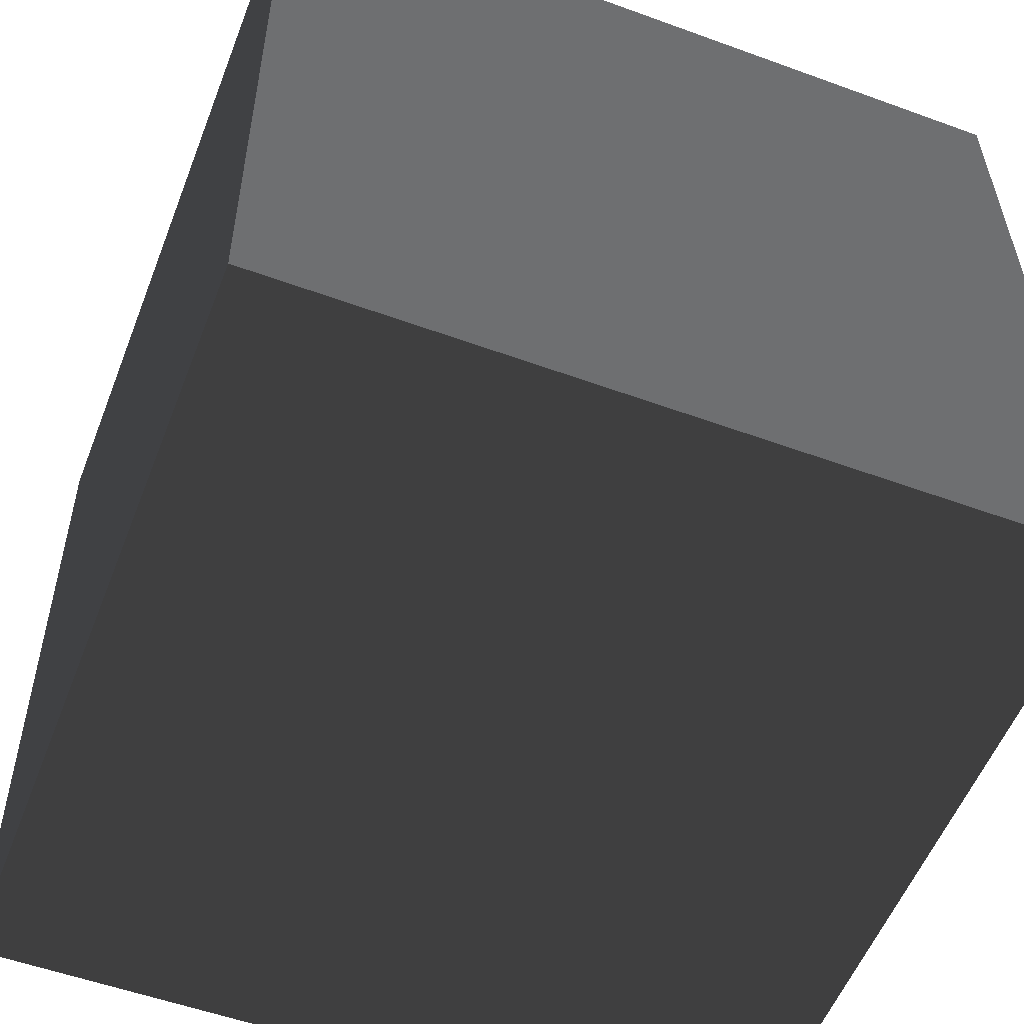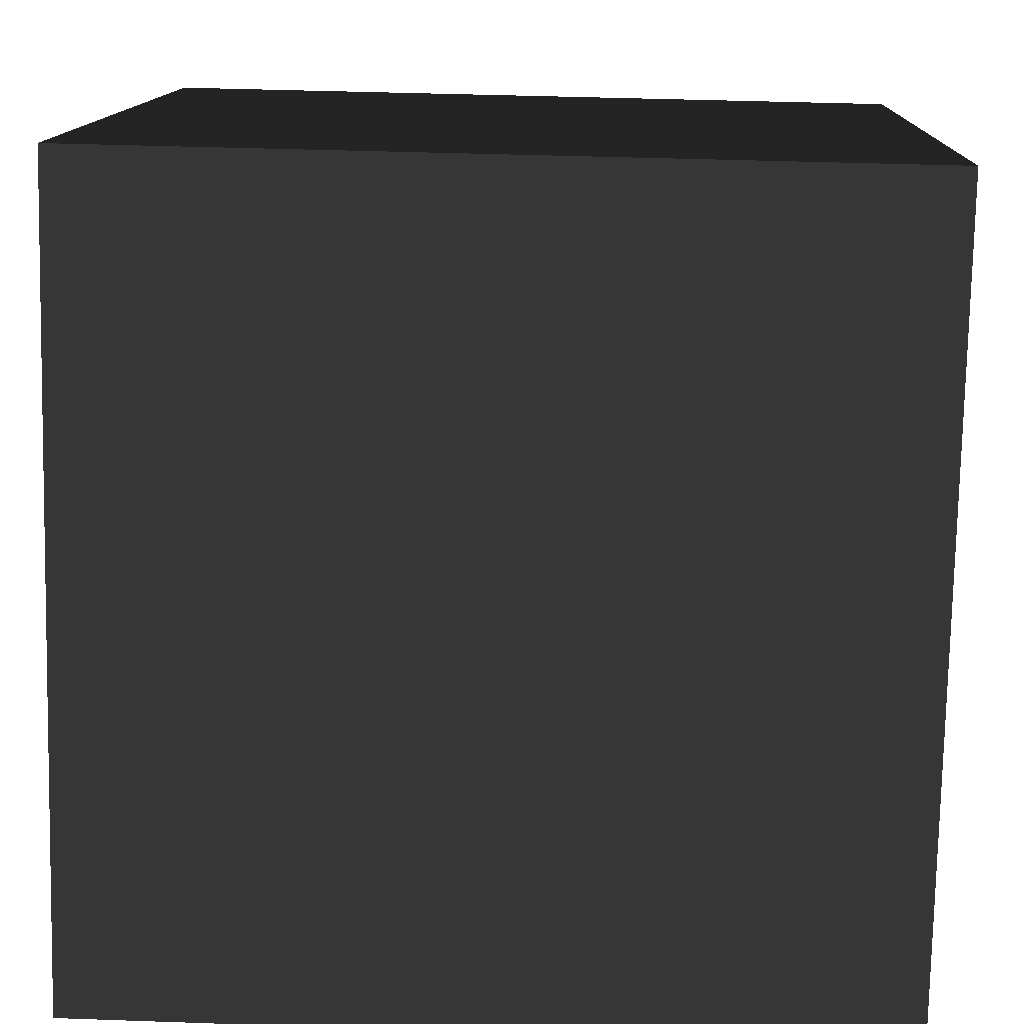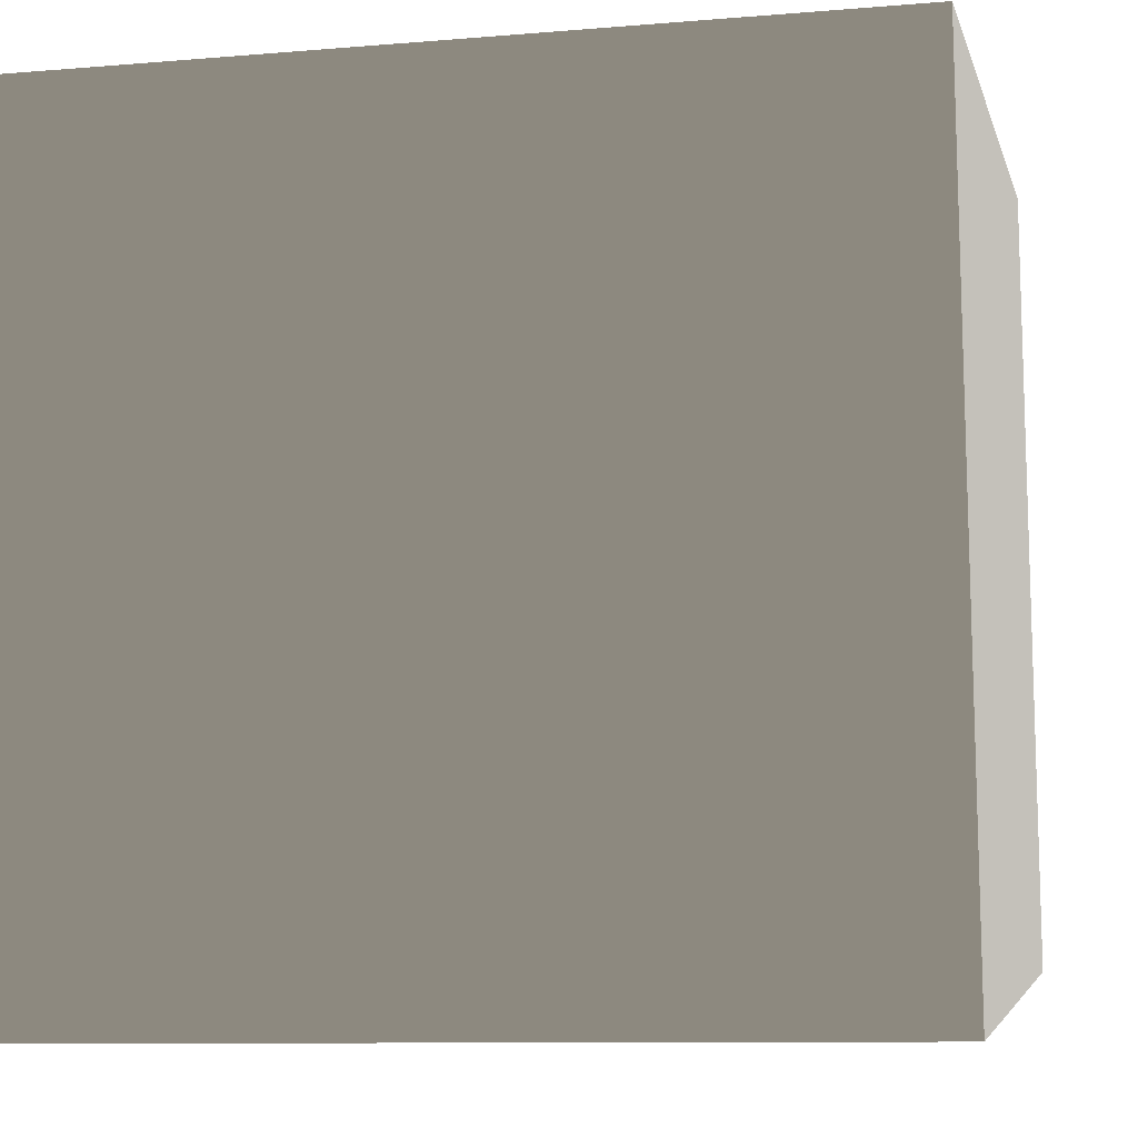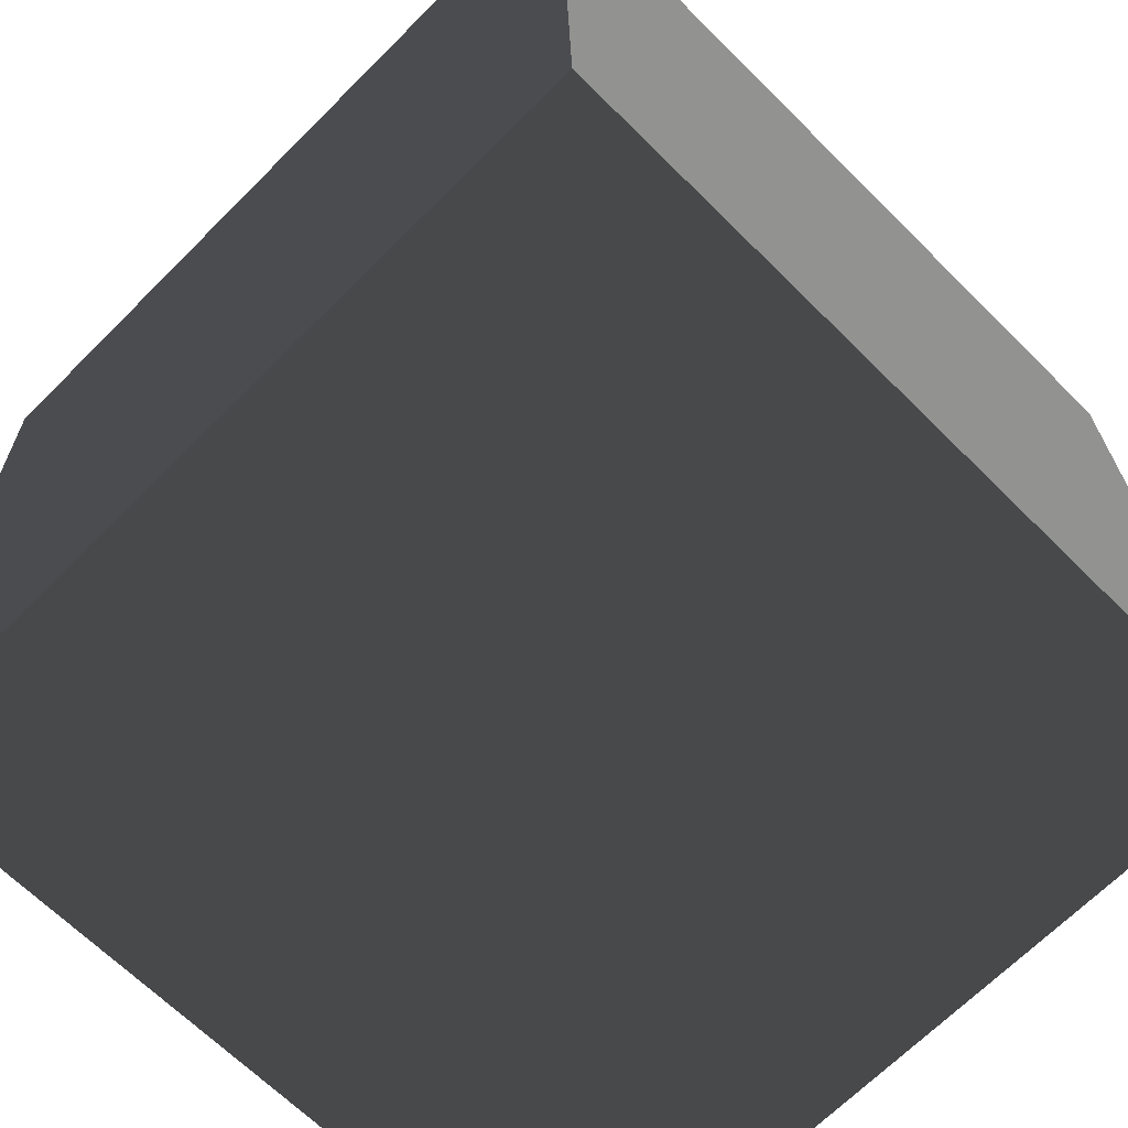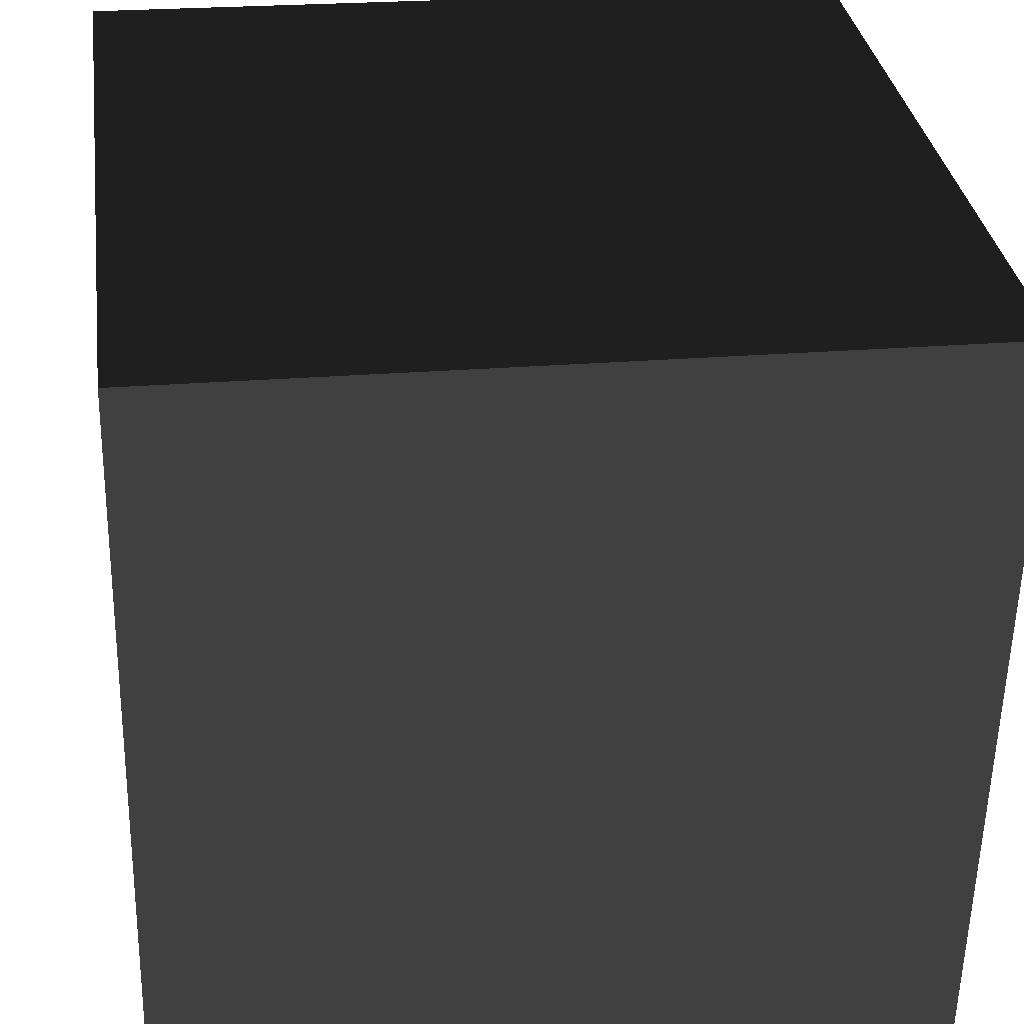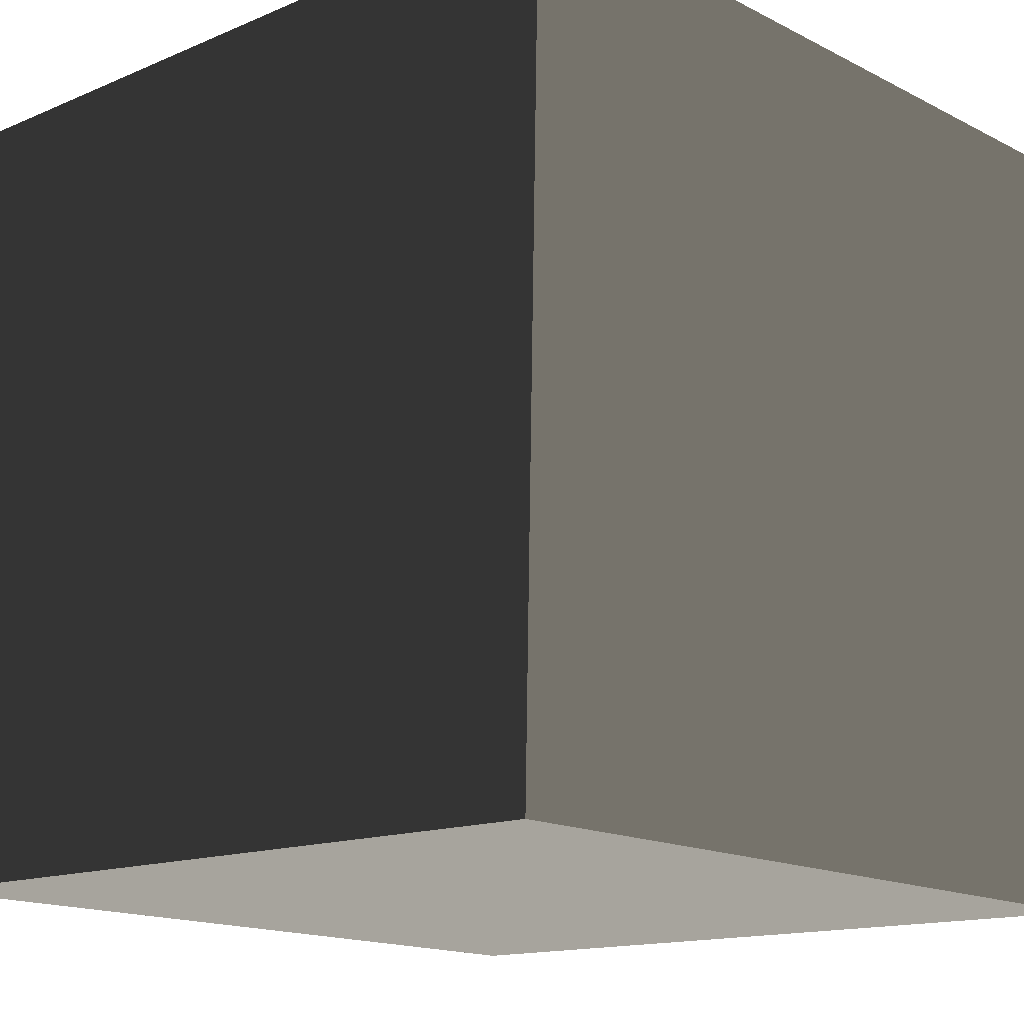
<metadata>
{"format":"obj","ext":"obj","renderer":"f3d","projection":"perspective","resolution":1024,"background":"white","views":[{"elev":-54.2,"azim":158.8,"up":"+Y"},{"elev":12.5,"azim":-88.0,"up":"+Y"},{"elev":-4.0,"azim":102.3,"up":"+Z"},{"elev":-66.0,"azim":135.0,"up":"+Y"},{"elev":32.8,"azim":-97.9,"up":"+Y"},{"elev":-15.8,"azim":-46.7,"up":"+Y"}]}
</metadata>
<code>
v -0.05 -0.04999 -0.001064
v 0.05 -0.04999 -0.001064
v 0.05 0.04999 0.001064
v -0.05 0.04999 0.001064
v -0.05 -0.05212 0.09891
v -0.05 0.04786 0.101
v 0.05 0.04786 0.101
v 0.05 -0.05212 0.09891
v -0.05 -0.04999 -0.001064
v -0.05 -0.05212 0.09891
v 0.05 -0.05212 0.09891
v 0.05 -0.04999 -0.001064
v 0.05 -0.04999 -0.001064
v 0.05 -0.05212 0.09891
v 0.05 0.04786 0.101
v 0.05 0.04999 0.001064
v 0.05 0.04999 0.001064
v 0.05 0.04786 0.101
v -0.05 0.04786 0.101
v -0.05 0.04999 0.001064
v -0.05 0.04999 0.001064
v -0.05 0.04786 0.101
v -0.05 -0.05212 0.09891
v -0.05 -0.04999 -0.001064
g Crate_(23)_22335_169
f 1 3 2
f 1 4 3
f 5 7 6
f 5 8 7
f 9 11 10
f 9 12 11
f 13 15 14
f 13 16 15
f 17 19 18
f 17 20 19
f 21 23 22
f 21 24 23

</code>
